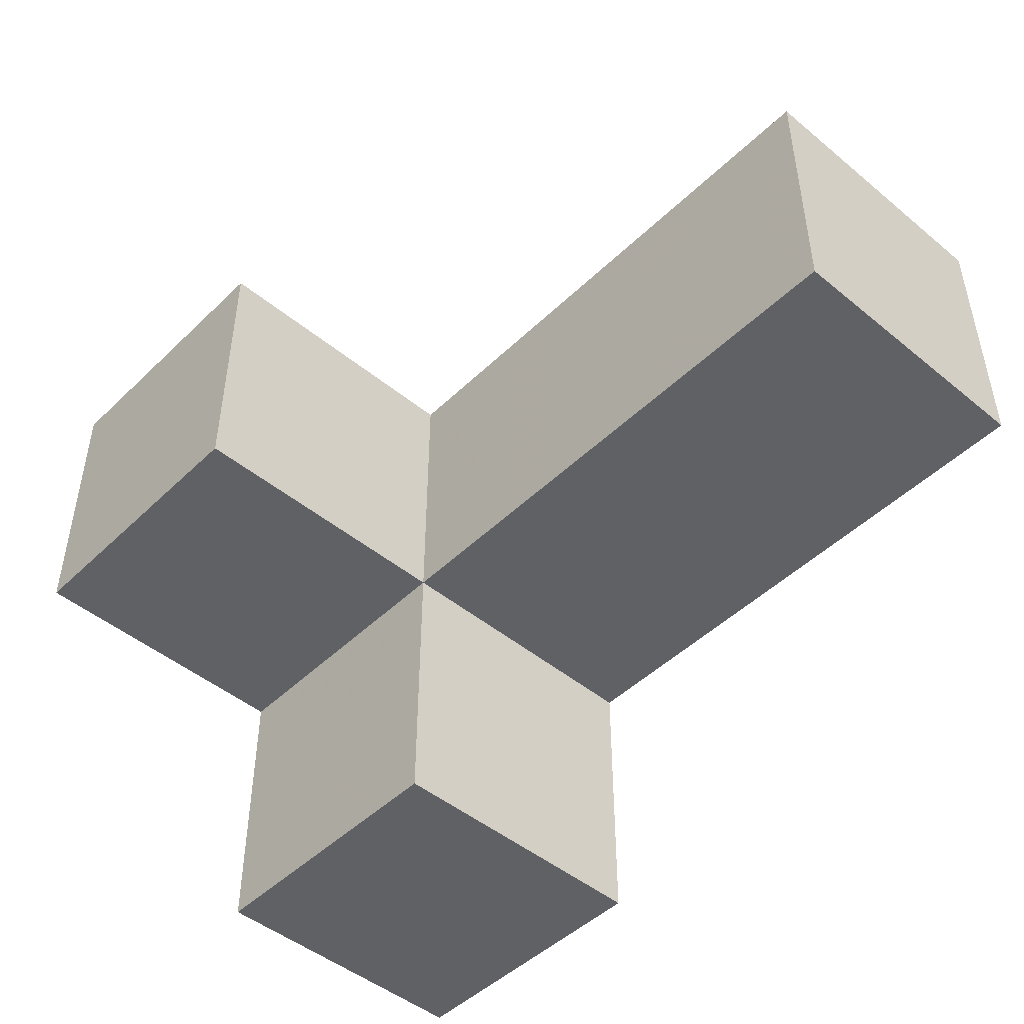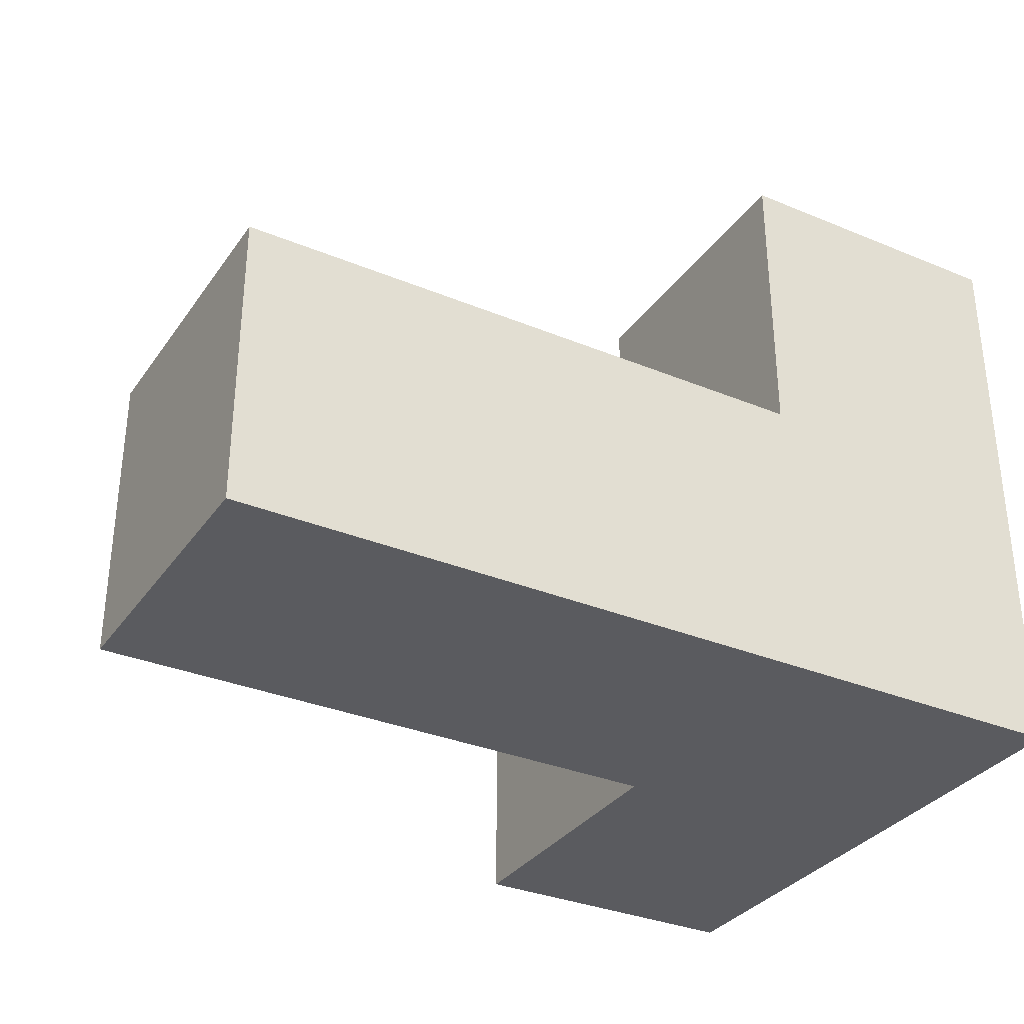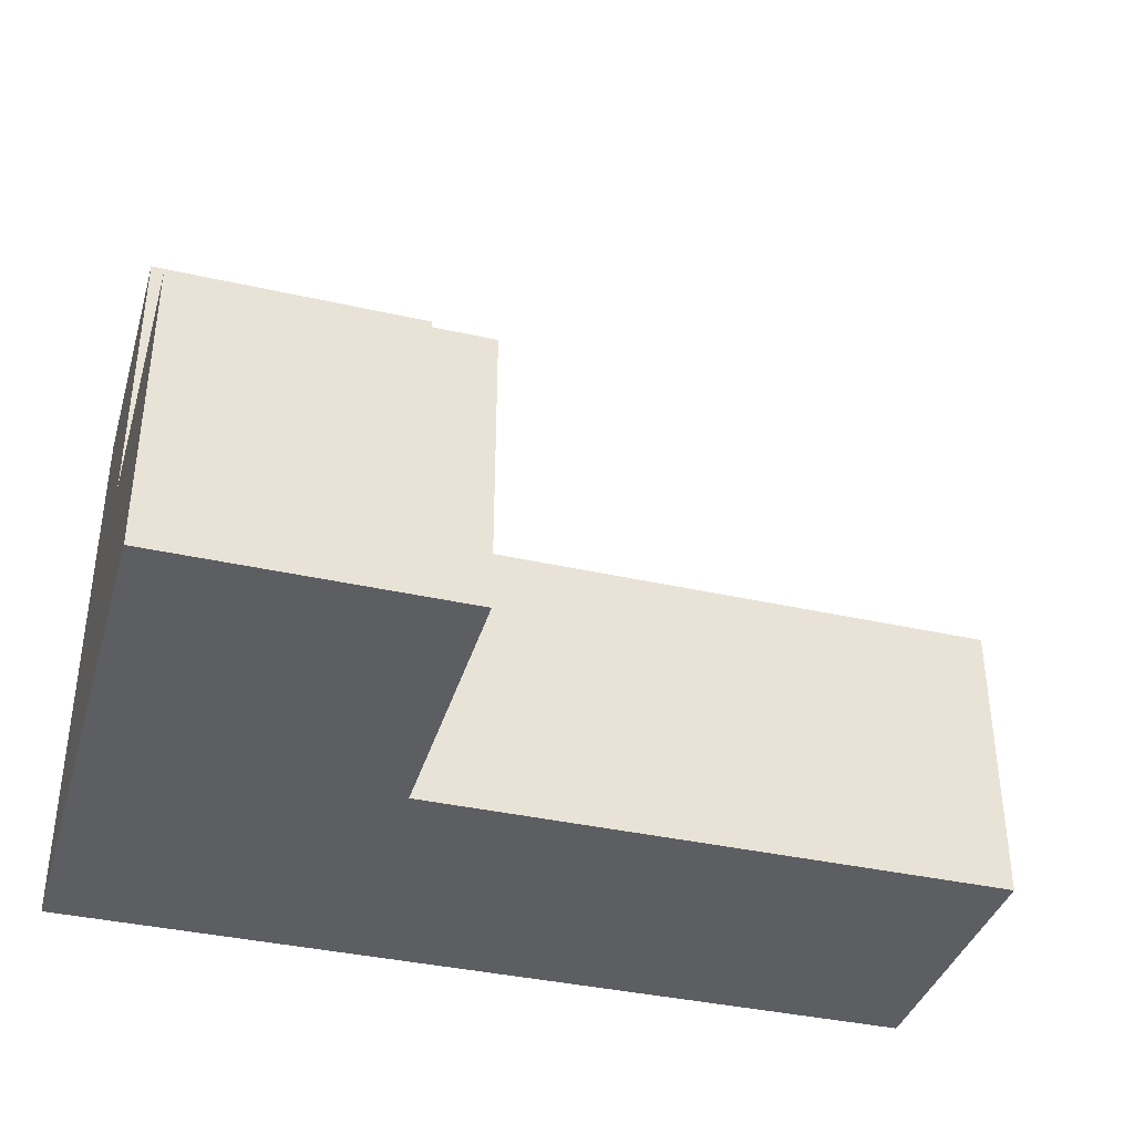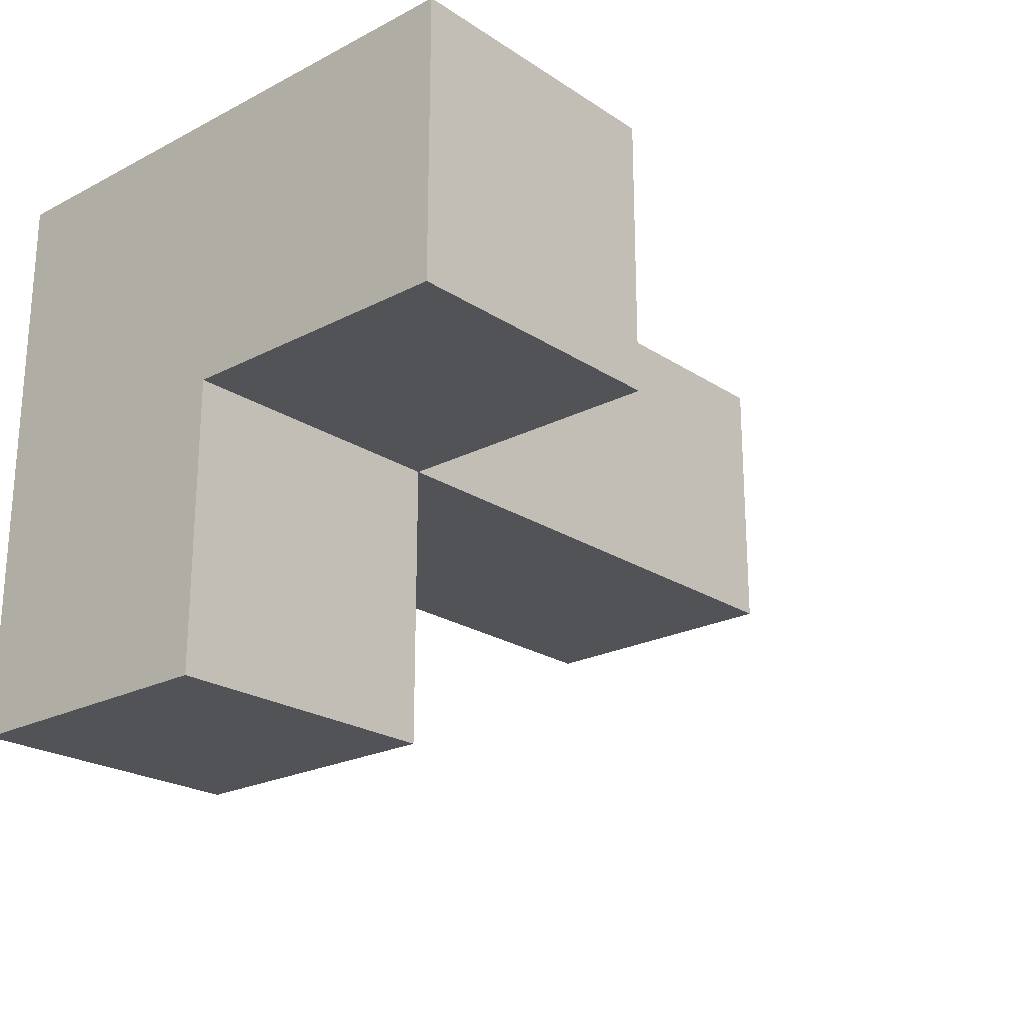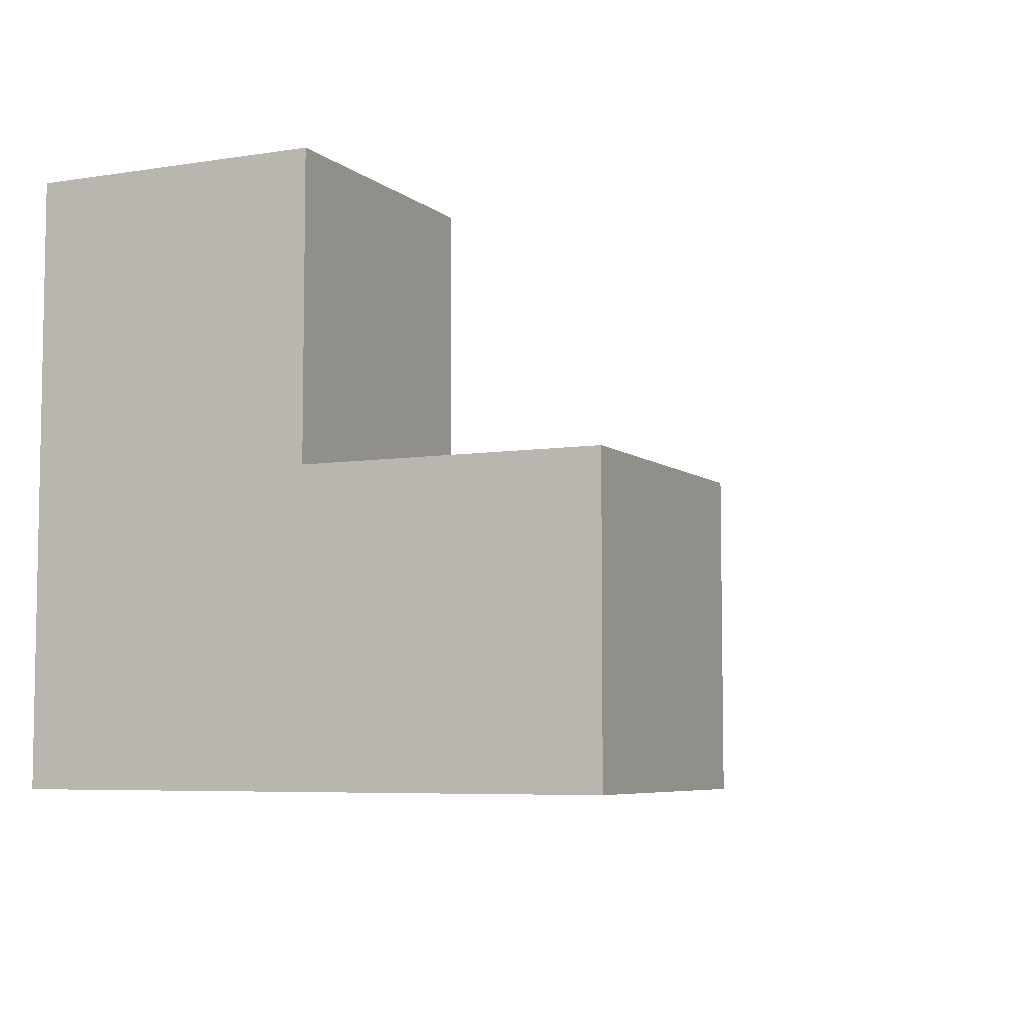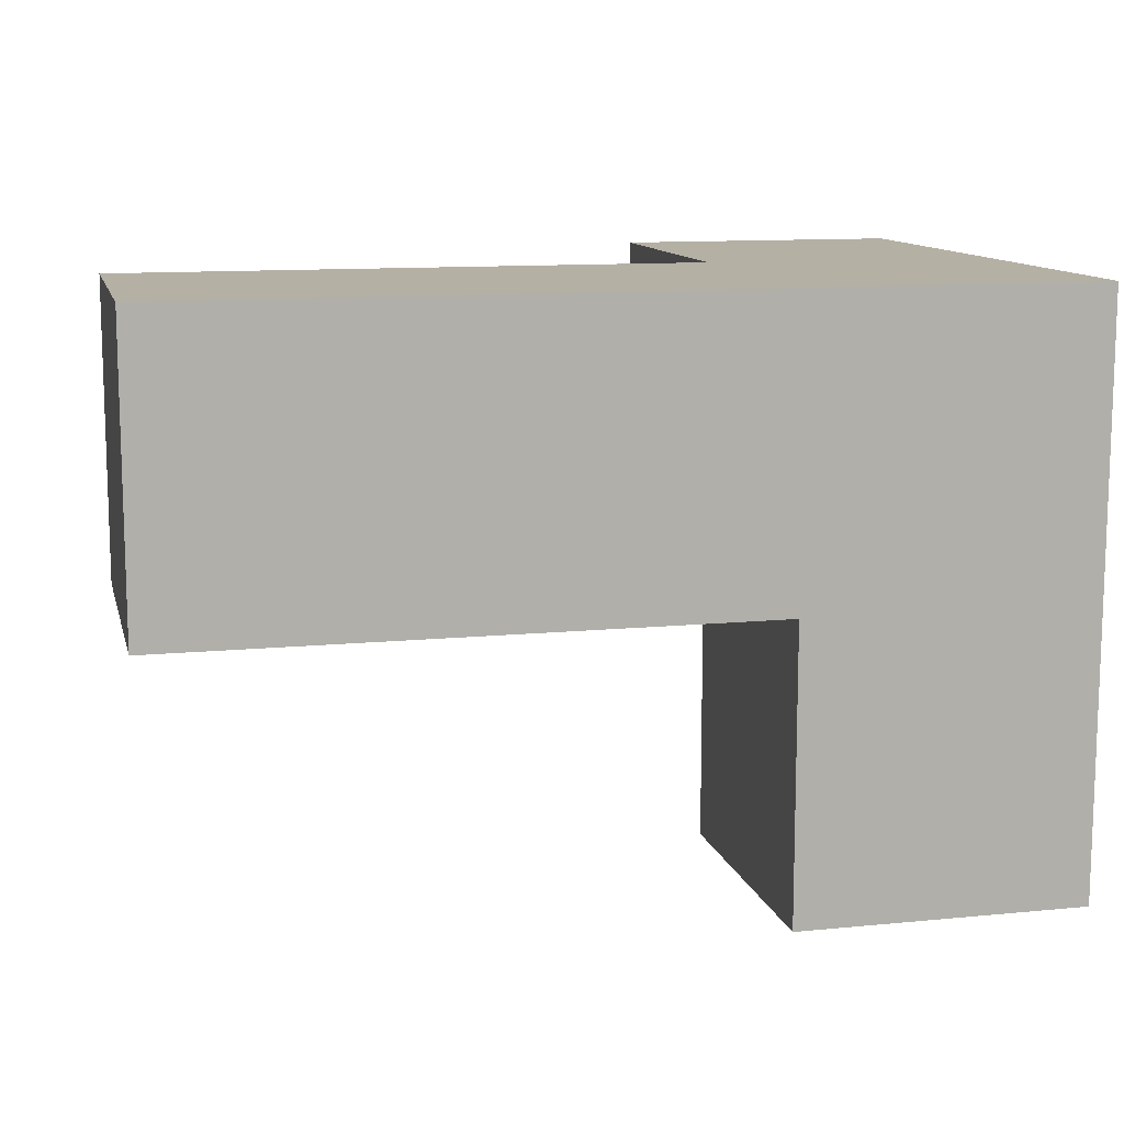
<metadata>
{"format":"obj","ext":"obj","renderer":"f3d","projection":"perspective","resolution":1024,"background":"white","views":[{"elev":-47.5,"azim":47.2,"up":"+Y"},{"elev":-33.0,"azim":150.3,"up":"+Z"},{"elev":-38.0,"azim":-16.0,"up":"+Z"},{"elev":-22.4,"azim":-48.3,"up":"+Y"},{"elev":-6.2,"azim":-64.5,"up":"+Z"},{"elev":11.6,"azim":166.6,"up":"+Y"}]}
</metadata>
<code>
v 1.992 2.002 2.007
v 0.01167 1.012 2.997
v 0.01167 2.992 2.997
v 1.002 2.002 2.007
v 1.002 2.992 2.997
v 2.982 2.992 2.007
v 1.992 2.992 2.997
v 0.01167 2.002 3.987
v 1.002 1.012 2.997
v 0.01167 1.012 2.007
v 0.01167 2.992 2.007
v 1.002 2.002 3.987
v 2.982 2.002 2.997
v 1.002 2.992 2.007
v 1.992 2.992 2.007
v 0.01167 2.002 2.997
v 1.002 1.012 2.007
v 1.992 2.002 2.997
v 0.01167 2.992 3.987
v 2.982 2.002 2.007
v 1.002 2.002 2.997
v 2.982 2.992 2.997
v 1.002 2.992 3.987
v 0.01167 2.002 2.007
f 20 1 6
f 15 6 1
f 18 13 7
f 22 7 13
f 1 20 18
f 13 18 20
f 6 15 22
f 7 22 15
f 20 6 13
f 22 13 6
f 1 4 15
f 14 15 4
f 21 18 5
f 7 5 18
f 4 1 21
f 18 21 1
f 15 14 7
f 5 7 14
f 4 24 14
f 11 14 24
f 14 11 5
f 3 5 11
f 11 24 3
f 16 3 24
f 8 12 19
f 23 19 12
f 16 21 8
f 12 8 21
f 5 3 23
f 19 23 3
f 3 16 19
f 8 19 16
f 21 5 12
f 23 12 5
f 17 10 4
f 24 4 10
f 2 9 16
f 21 16 9
f 10 17 2
f 9 2 17
f 24 10 16
f 2 16 10
f 17 4 9
f 21 9 4

</code>
